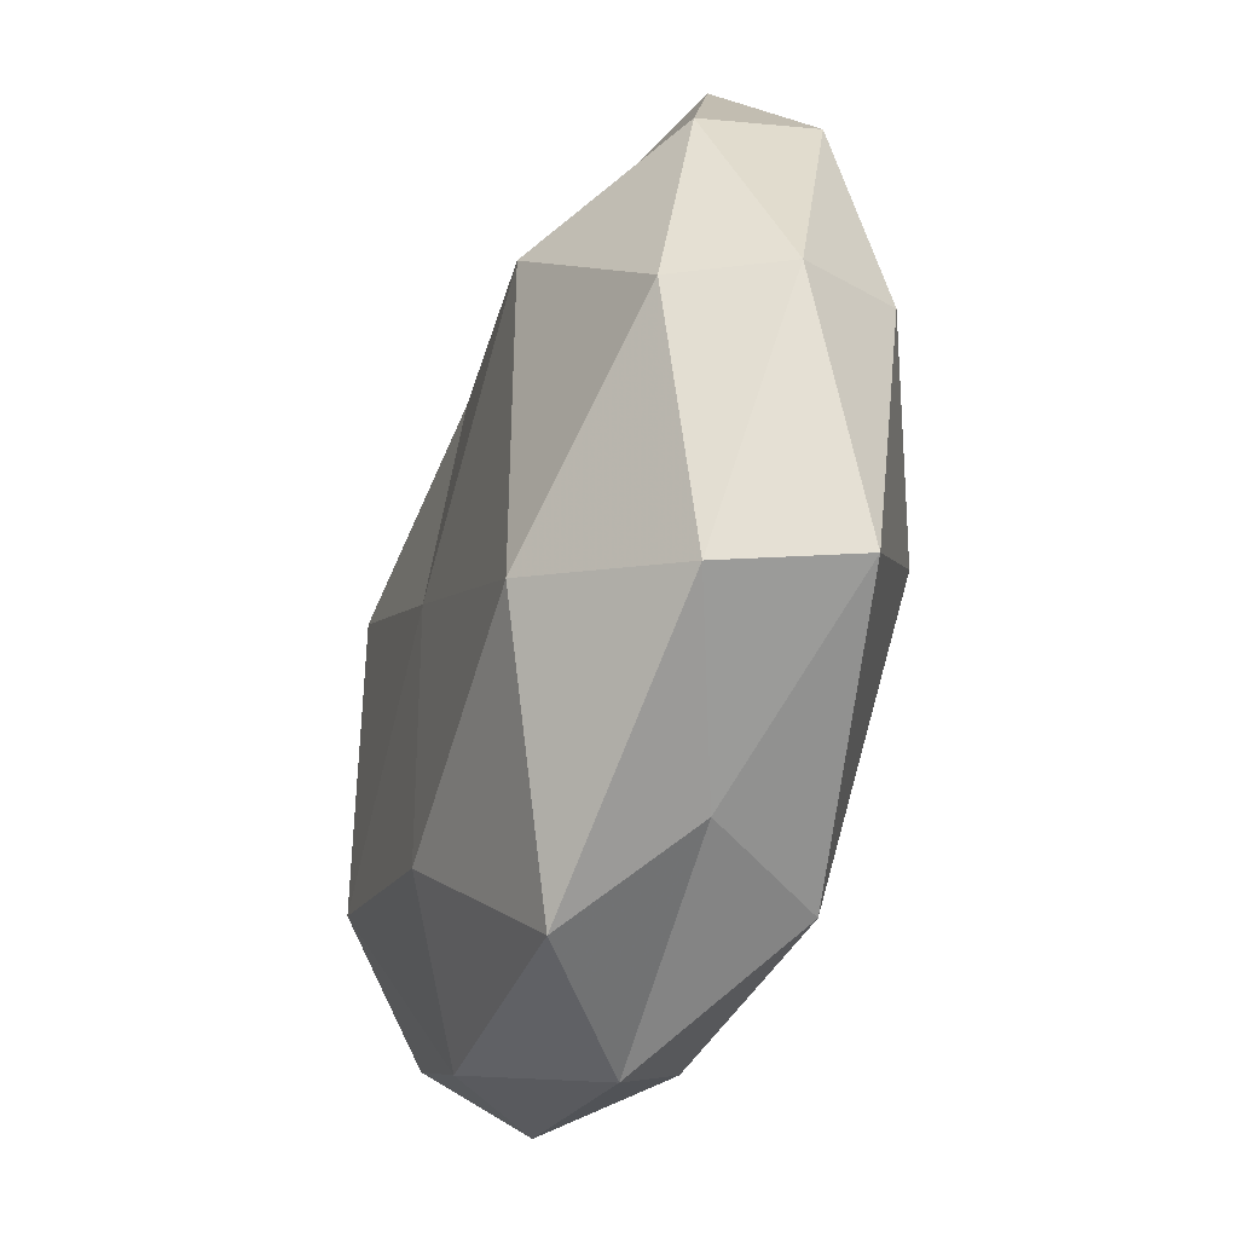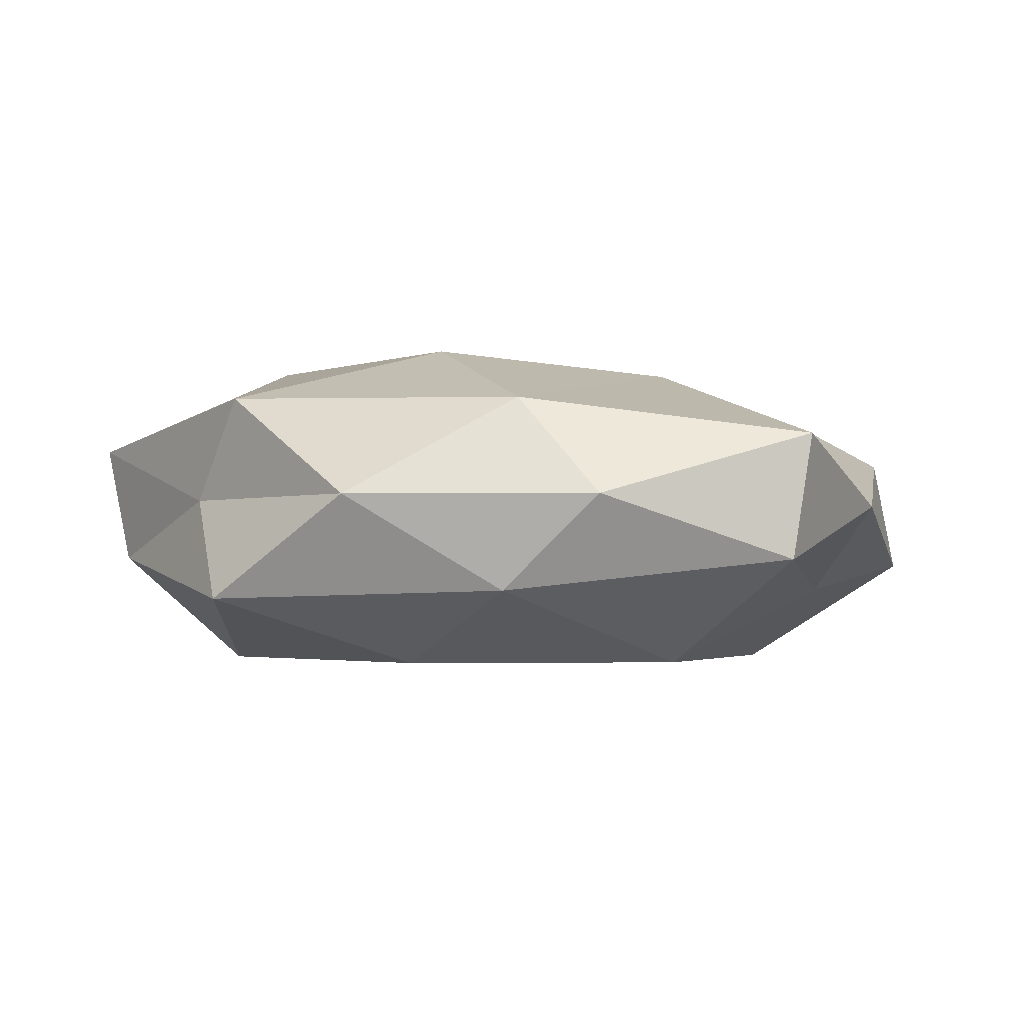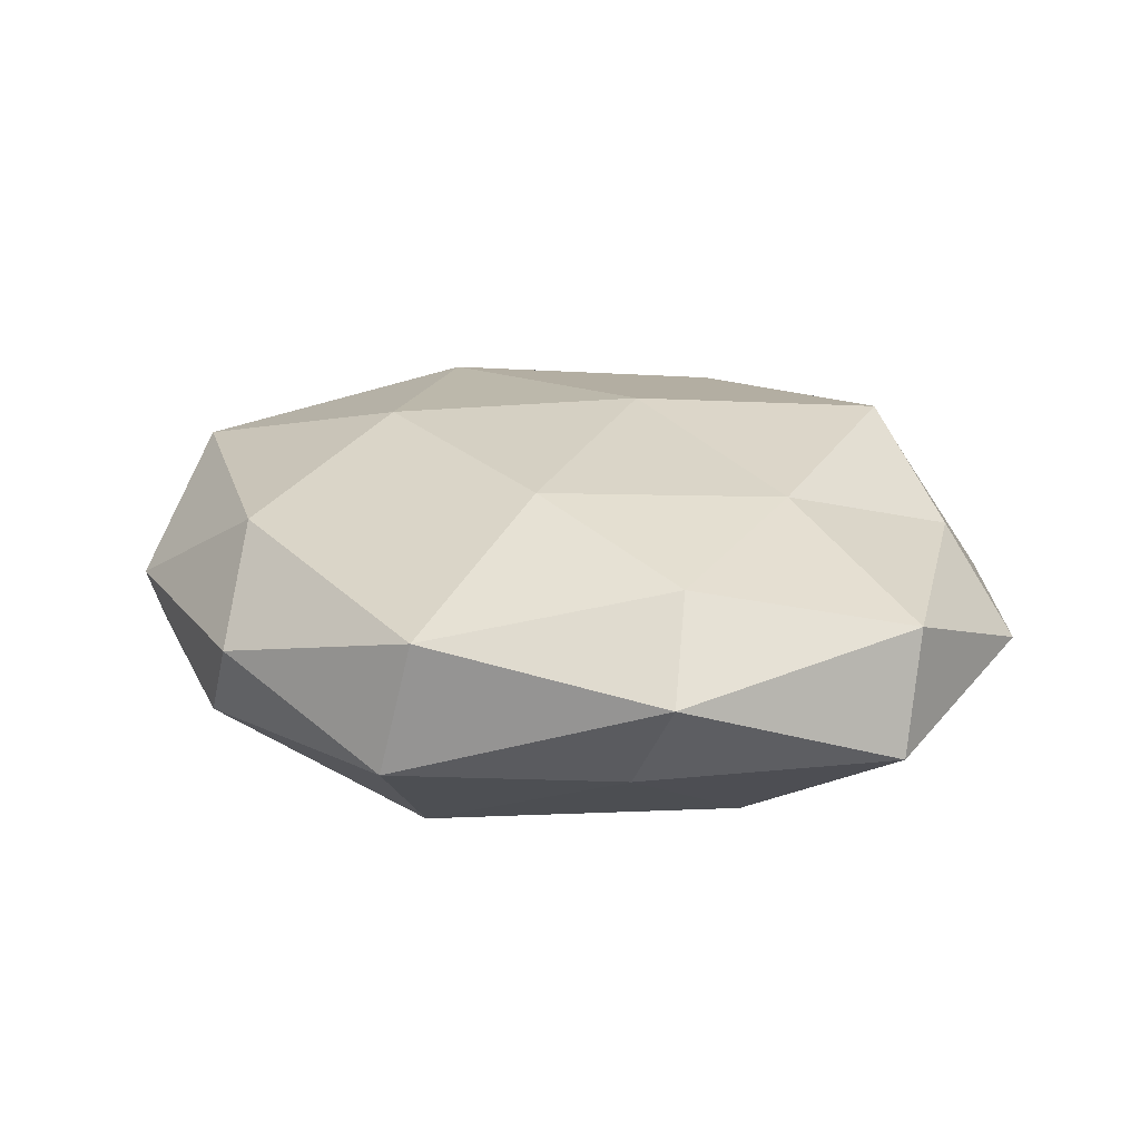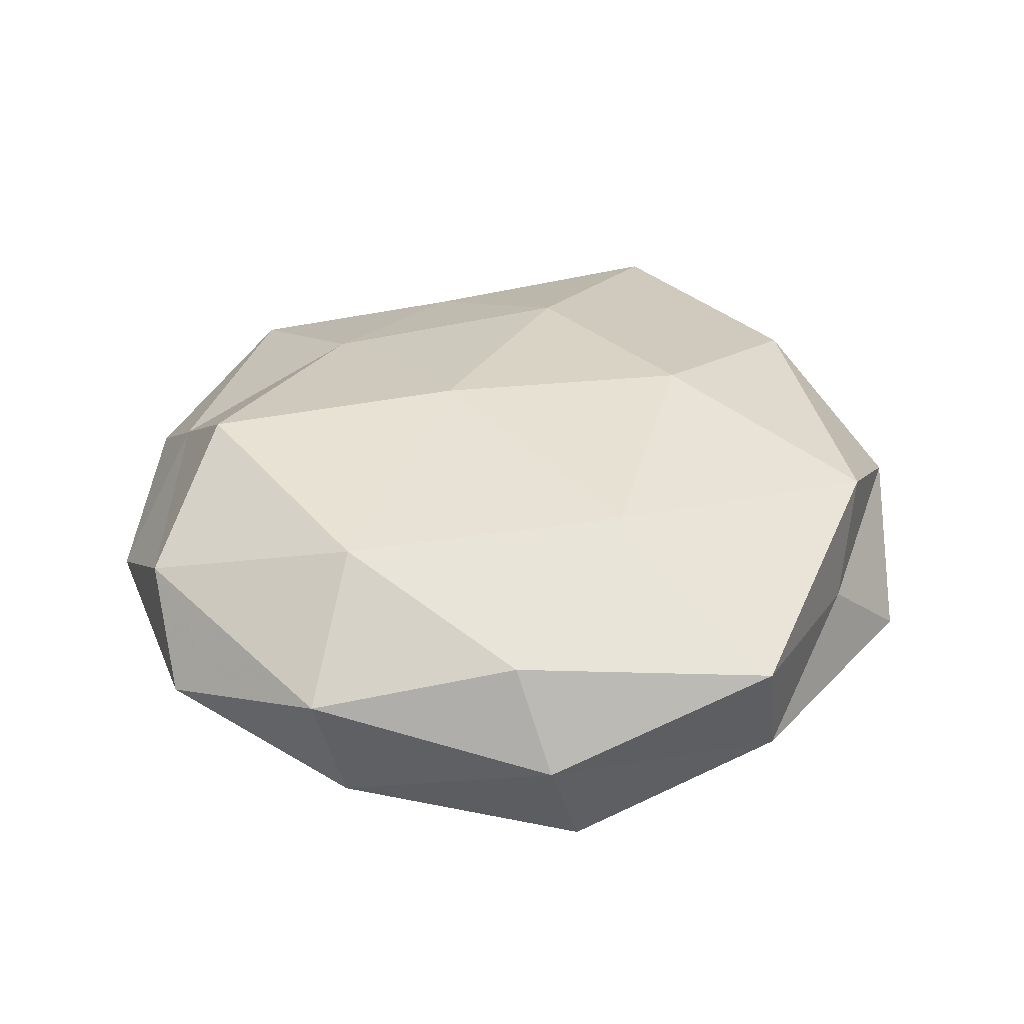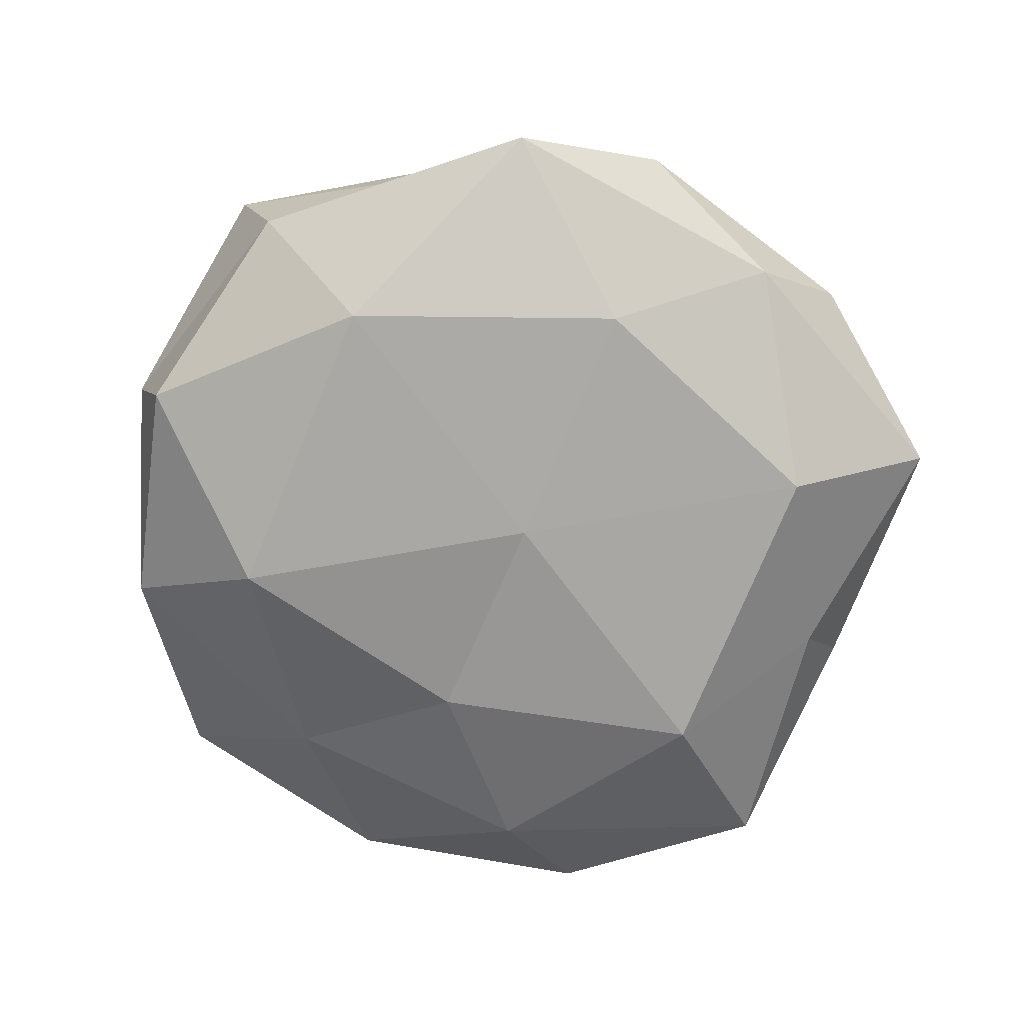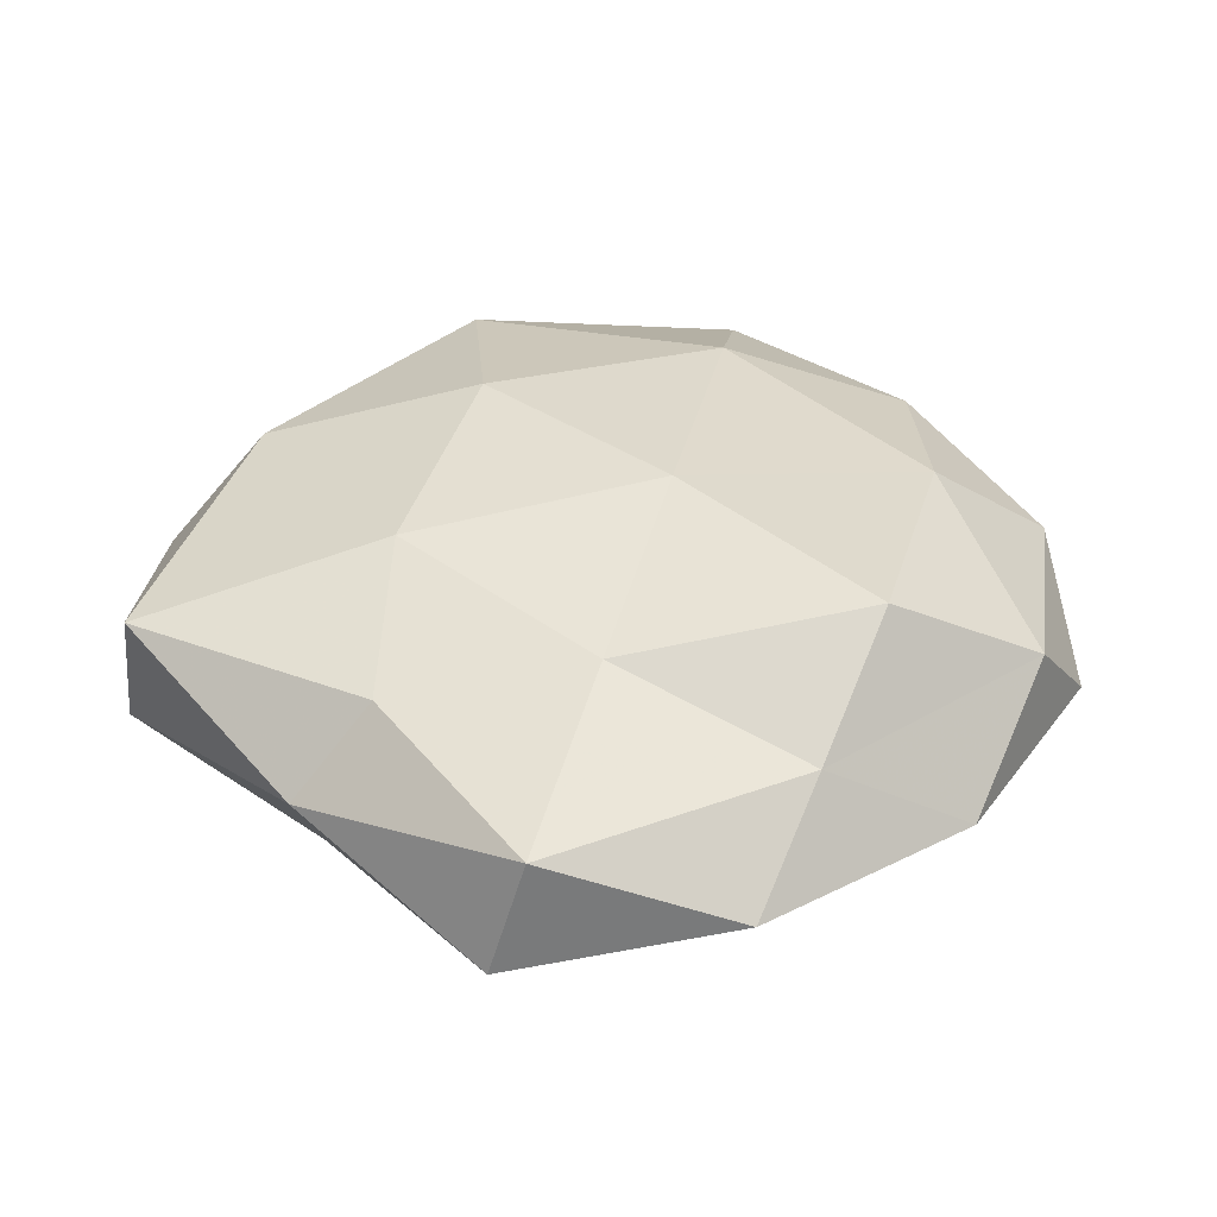
<metadata>
{"format":"obj","ext":"obj","renderer":"f3d","projection":"perspective","resolution":1024,"background":"white","views":[{"elev":-46.3,"azim":-108.7,"up":"+Y"},{"elev":1.0,"azim":32.3,"up":"+Z"},{"elev":18.9,"azim":89.5,"up":"+Z"},{"elev":35.1,"azim":-87.5,"up":"+Z"},{"elev":-72.2,"azim":-11.9,"up":"+Z"},{"elev":34.7,"azim":144.1,"up":"+Z"}]}
</metadata>
<code>
v 0.02613 -0.04104 -0.008123
v 0.04034 0.01306 0.0114
v 0.01993 0.02608 0.01567
v 0.02694 -0.003196 0.01839
v 0.03553 -0.01592 -0.01798
v -0.02717 -0.01389 0.01954
v -0.049 -0.009427 -0.01306
v -0.0186 -0.04291 0.002155
v -0.001909 0.009152 0.02183
v -0.008896 -0.05183 -0.009623
v -0.007477 0.03954 0.01923
v 0.003648 -0.02068 0.02163
v 0.04283 0.03759 -0.007693
v 0.02868 0.02065 -0.01992
v 0.04417 0.00727 -0.009665
v -0.009356 0.05359 -0.002441
v -0.0255 0.04573 0.008611
v 0.05441 -0.01612 0.01055
v -0.003192 0.0233 -0.01805
v 0.007102 0.04682 0.008355
v -0.03187 0.01977 0.01678
v -0.04775 0.023 0.004729
v -0.0255 -0.02669 -0.01921
v -0.04723 0.01941 -0.00849
v 0.009353 0.04331 -0.01203
v 0.00728 -0.03295 -0.01813
v 0.03754 -0.03792 0.003405
v 0.009888 -0.05087 0.003316
v -0.03235 0.01022 -0.02128
v 0.03902 0.03949 0.006557
v 0.05043 0.01166 0.001261
v 0.02516 -0.03608 0.01483
v -0.03909 -0.03371 -0.005858
v 0.05367 -0.0197 -0.004571
v -0.04371 -0.03247 0.008555
v -0.04689 -0.001726 0.01098
v -0.03616 0.04219 -0.002586
v 0.001787 -0.003064 -0.02016
v -0.01111 -0.0449 0.01499
v 0.02041 0.05327 -0.00163
v -0.021 0.03539 -0.01171
v -0.05249 -0.006203 -0.0005936
f 2 3 4
f 3 9 4
f 3 11 9
f 4 9 12
f 6 12 9
f 14 15 5
f 13 15 14
f 4 18 2
f 20 11 3
f 20 17 11
f 16 17 20
f 6 9 21
f 21 9 11
f 11 17 21
f 17 22 21
f 13 14 25
f 25 14 19
f 1 26 5
f 10 26 1
f 10 23 26
f 10 1 28
f 8 10 28
f 28 1 27
f 23 7 29
f 24 29 7
f 30 3 2
f 20 3 30
f 13 31 15
f 31 2 18
f 30 2 31
f 30 31 13
f 12 32 4
f 32 18 4
f 32 27 18
f 28 27 32
f 8 33 10
f 33 7 23
f 33 23 10
f 1 5 34
f 34 5 15
f 27 1 34
f 34 18 27
f 15 31 34
f 31 18 34
f 8 35 33
f 36 6 21
f 21 22 36
f 35 6 36
f 16 37 17
f 17 37 22
f 24 22 37
f 14 5 38
f 19 14 38
f 38 5 26
f 26 23 38
f 38 29 19
f 23 29 38
f 39 12 6
f 8 28 39
f 39 32 12
f 28 32 39
f 39 6 35
f 8 39 35
f 40 16 20
f 40 13 25
f 40 25 16
f 40 30 13
f 40 20 30
f 25 41 16
f 25 19 41
f 41 19 29
f 41 29 24
f 16 41 37
f 37 41 24
f 7 42 24
f 42 22 24
f 33 42 7
f 35 42 33
f 42 36 22
f 35 36 42

</code>
